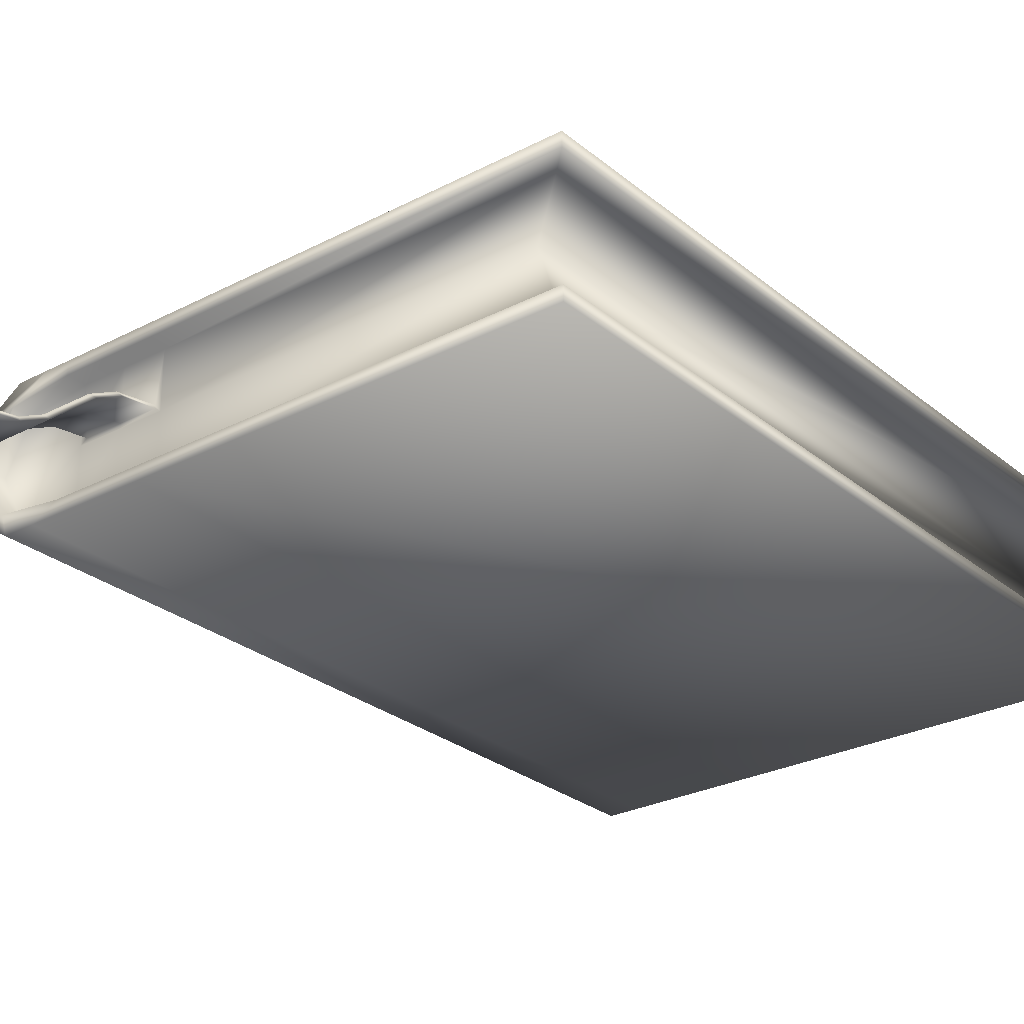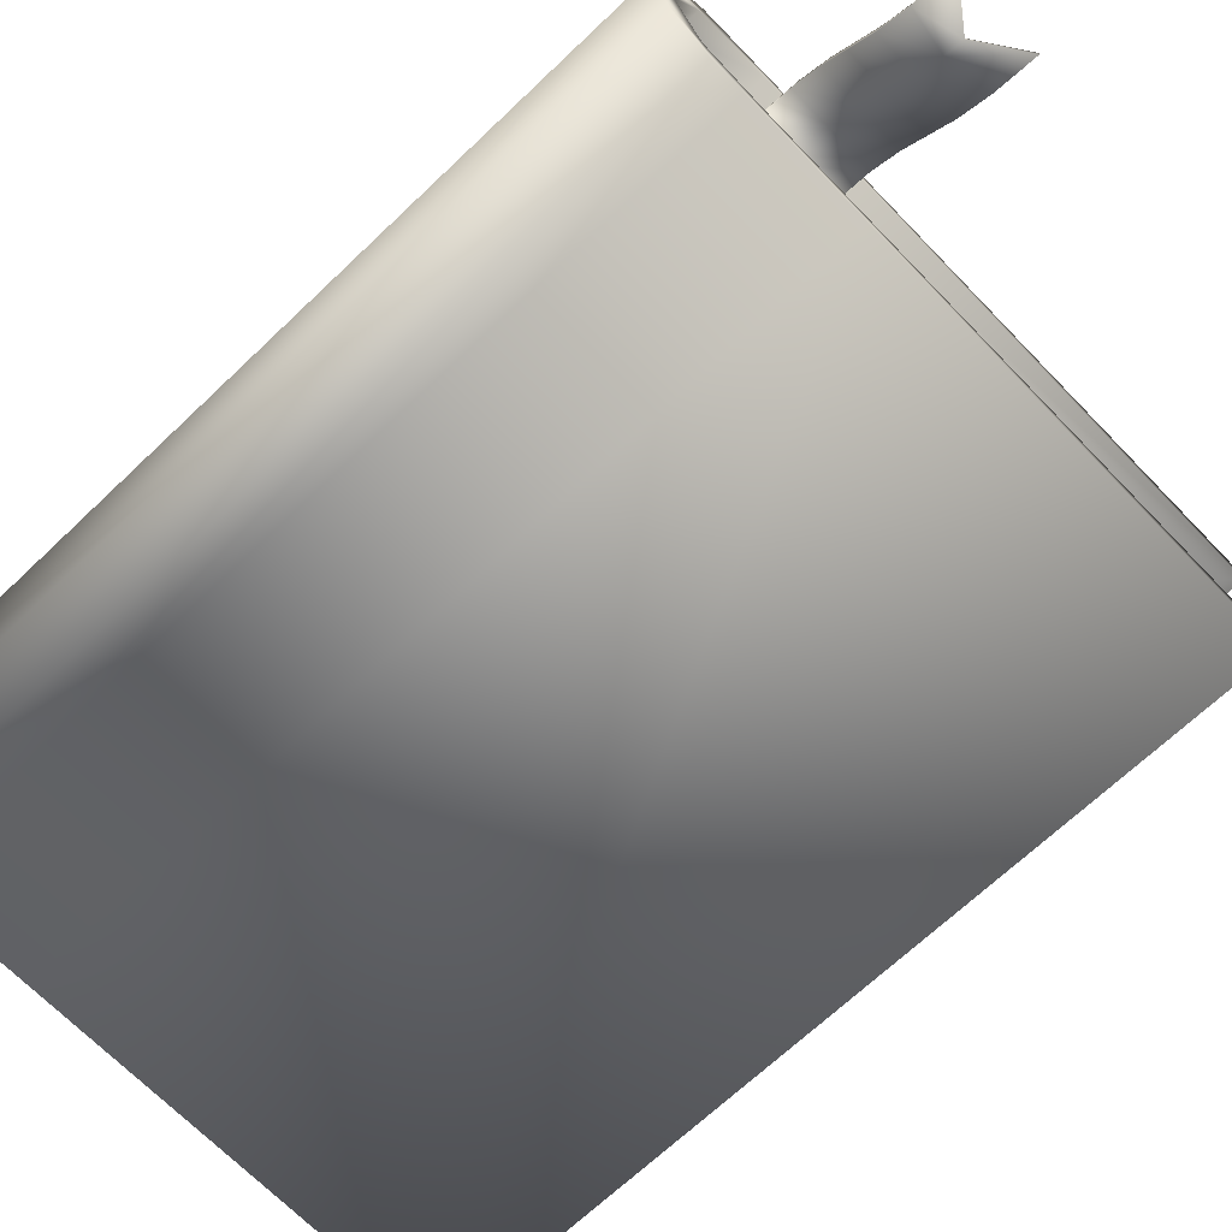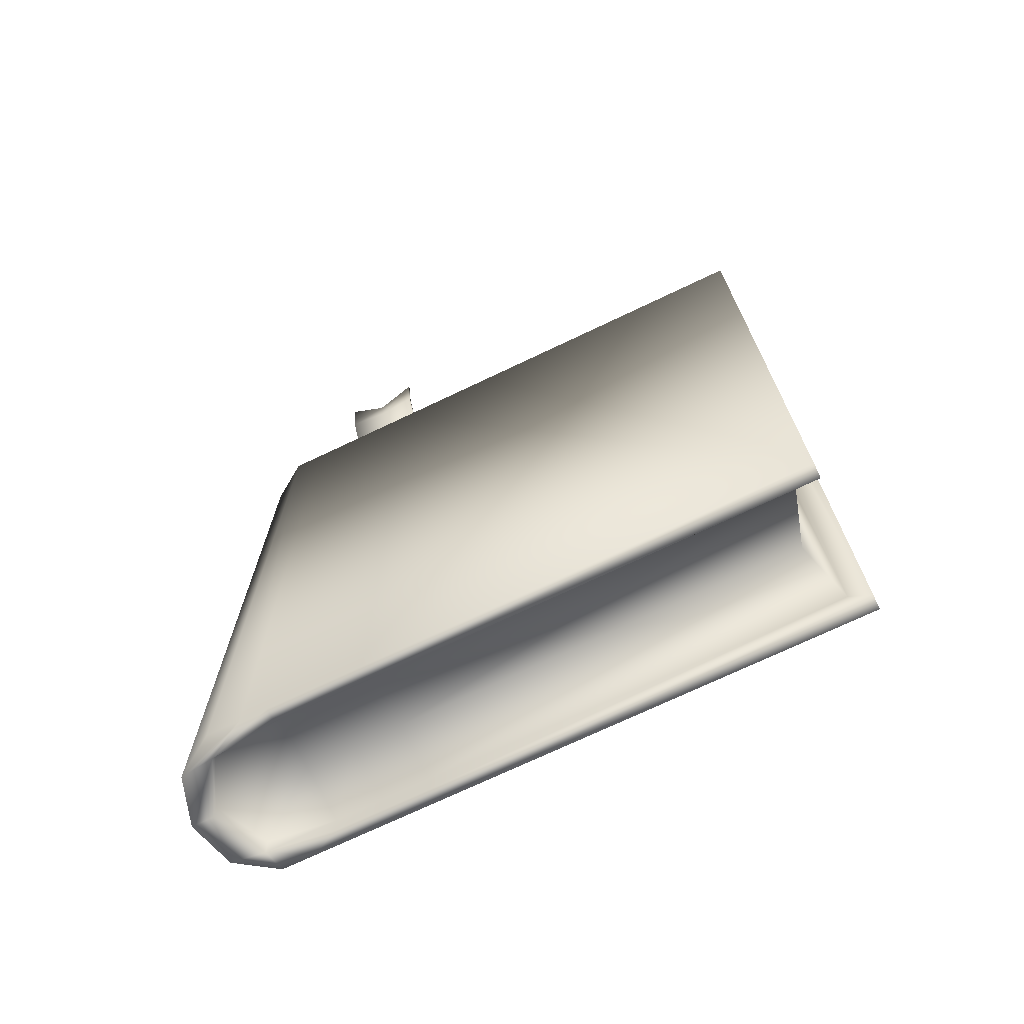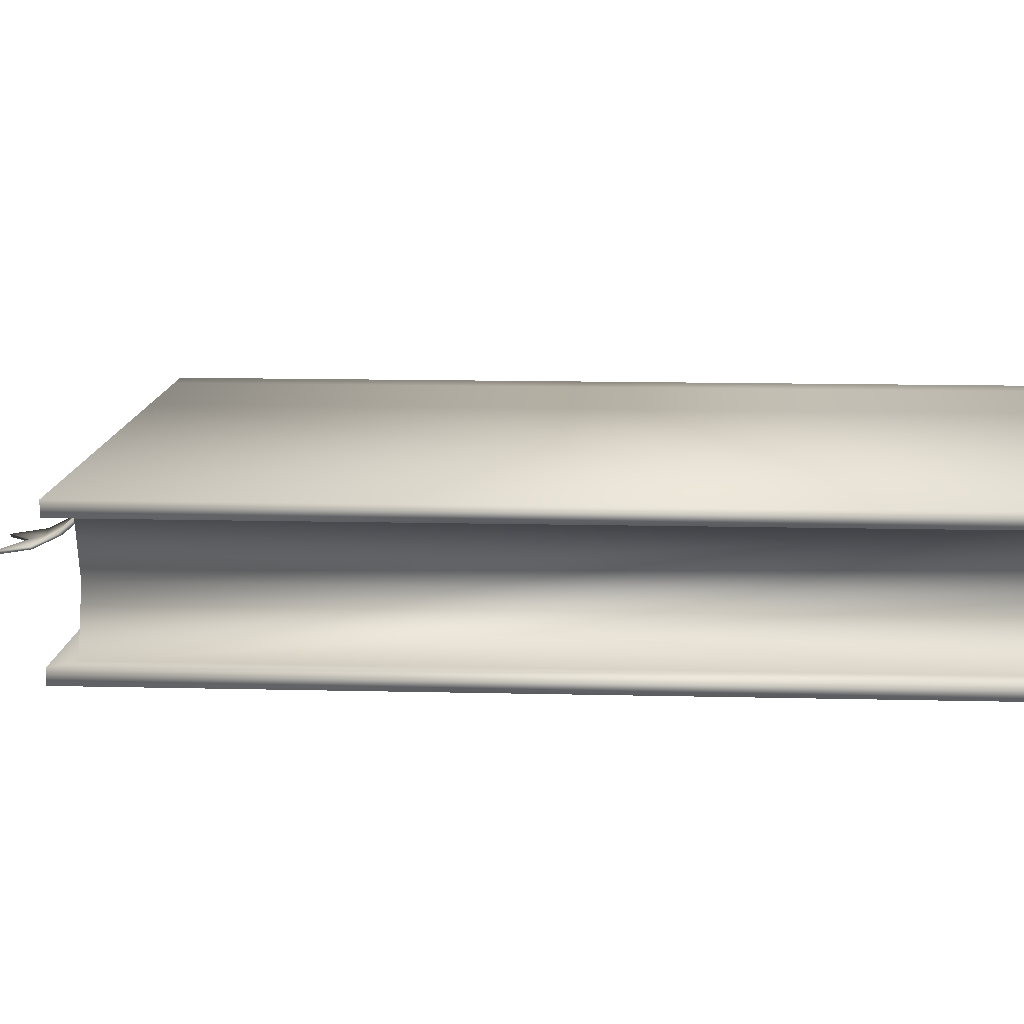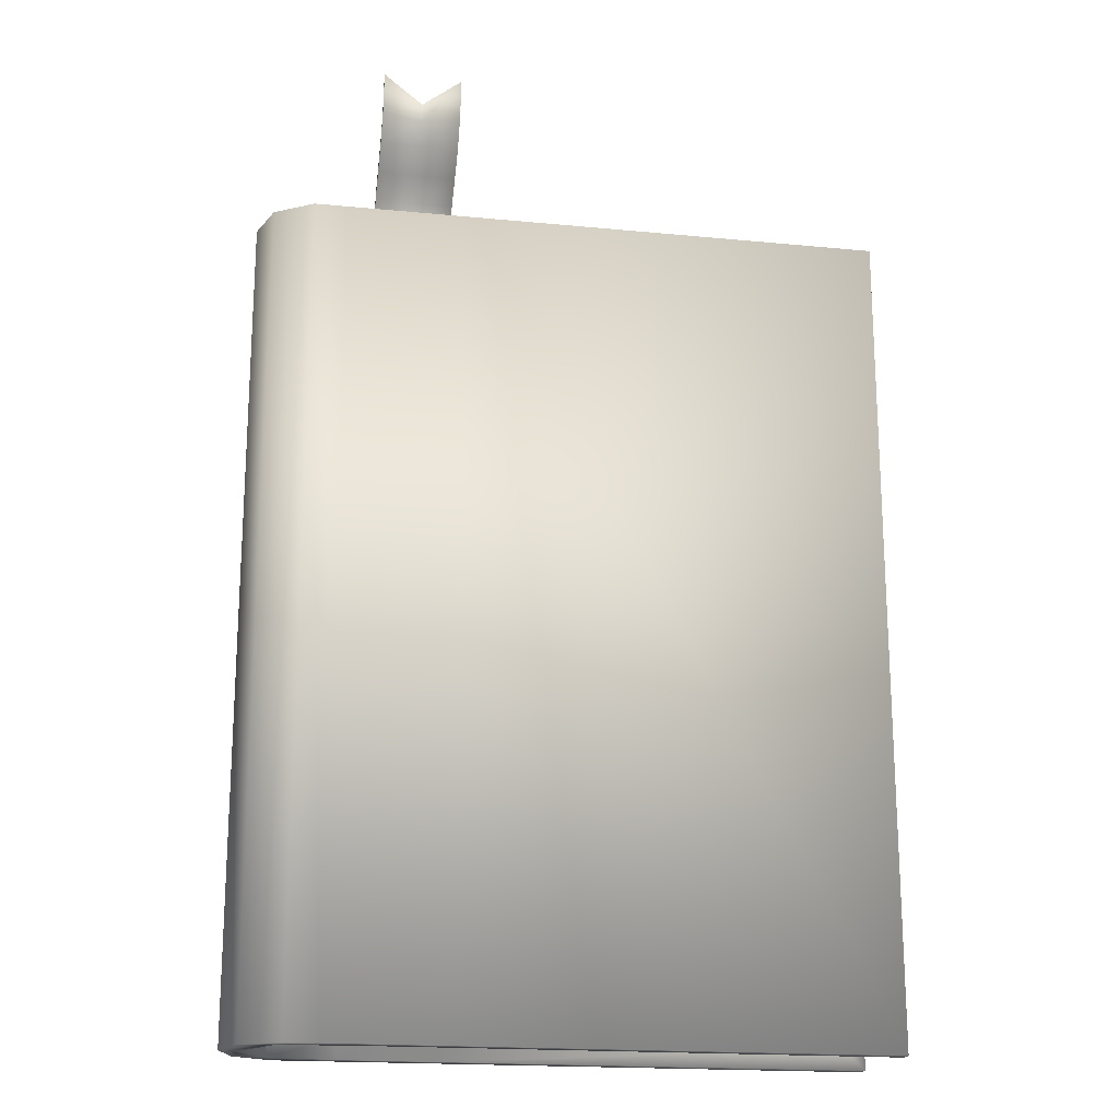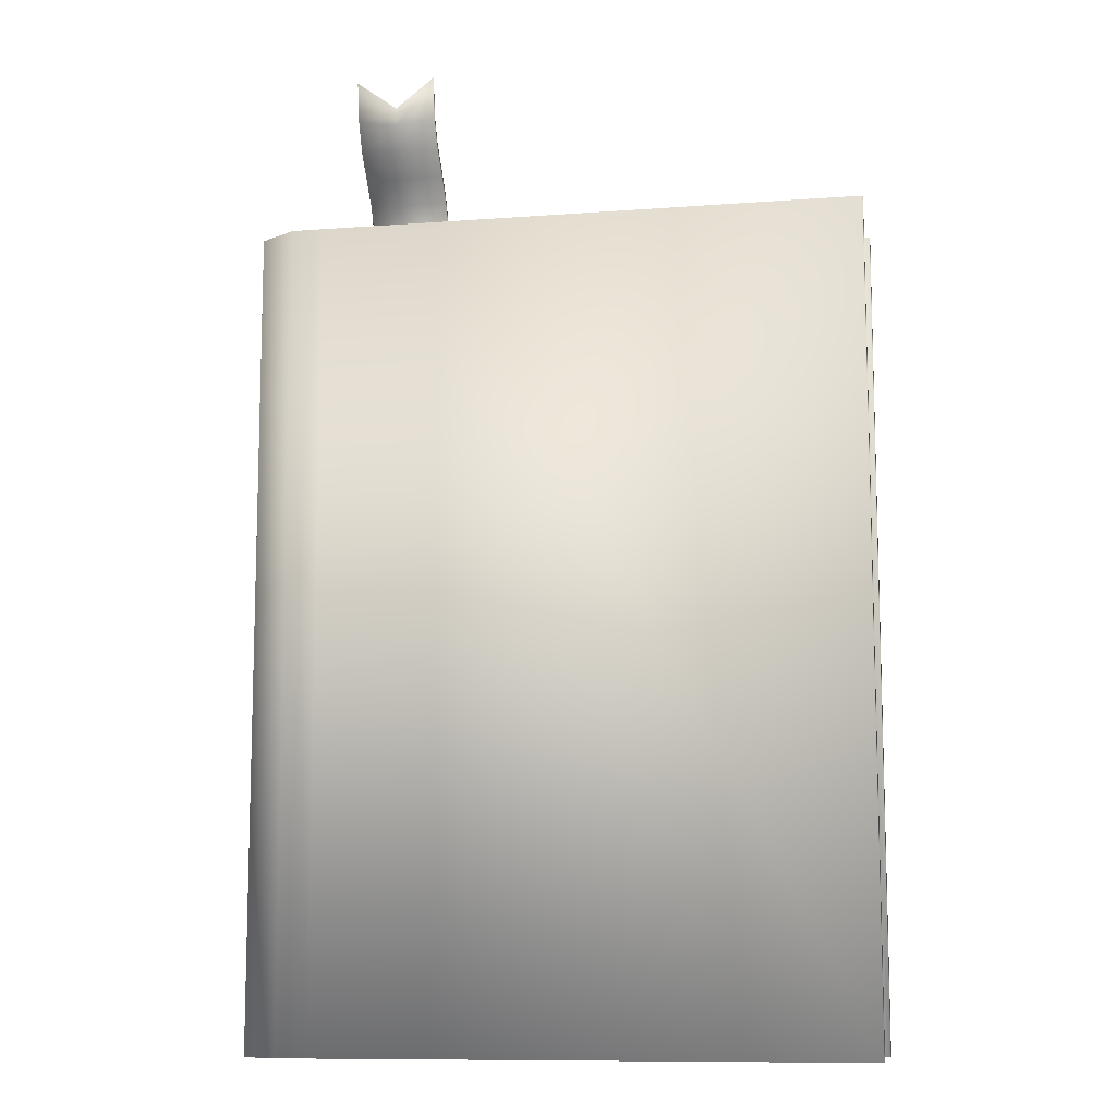
<metadata>
{"format":"obj","ext":"obj","renderer":"f3d","projection":"perspective","resolution":1024,"background":"white","views":[{"elev":-27.3,"azim":38.8,"up":"+Y"},{"elev":-67.2,"azim":-46.2,"up":"+Y"},{"elev":-72.1,"azim":25.5,"up":"+Z"},{"elev":12.0,"azim":93.4,"up":"+Y"},{"elev":-18.8,"azim":-10.5,"up":"+Z"},{"elev":-10.4,"azim":10.7,"up":"+Z"}]}
</metadata>
<code>
v -7 0 10
v -7 0 -10
v -6.209 0 -10
v -6.209 0 10
v -5.554 0 -10
v -5.554 0 10
v -4.425 0 -10
v -4.425 0 10
v -3.296 0 10
v -3.296 0 -10
v 7 0 -10
v 7 0 10
v -7 3.5 10
v -6.209 3.5 10
v -6.209 3.5 -10
v -7 3.5 -10
v -5.554 3.5 10
v -5.554 3.5 -10
v -4.425 3.5 10
v -4.425 3.5 -10
v -3.296 3.5 10
v 7 3.5 10
v 7 3.5 -10
v -3.296 3.5 -10
v -7.141 0.5211 10
v -7.942 0.6266 10
v -5.554 0.3428 10
v -4.425 0.3428 10
v 7 0.3428 10
v -3.296 0.3428 10
v -7.784 1.75 10
v -8.291 1.75 10
v -7.141 0.5211 9.5
v -5.554 0.3428 9.5
v -5.554 1.75 9.5
v -7.784 1.75 9.5
v -4.425 0.3428 9.5
v -4.425 1.75 9.5
v -3.296 0.3428 9.5
v 6.5 0.3428 9.5
v 6.062 1.75 9.5
v -3.296 1.75 9.5
v -7.141 2.979 10
v -7.942 2.873 10
v -5.554 3.157 9.5
v -7.141 2.979 9.5
v -5.389 0.006799 13.74
v -4.425 0.1078 13.05
v -4.425 0.1796 13.06
v -5.389 0.0787 13.75
v 6.5 3.157 9.5
v -3.296 3.157 9.5
v -5.554 3.157 10
v -4.425 3.157 10
v -3.296 3.157 10
v 7 3.157 10
v 7 0.3428 -10
v 6.5 0.3428 -9.5
v 6.062 1.75 -9.5
v 6.5 3.157 -9.5
v 7 3.157 -10
v -3.296 0.3428 -10
v -4.425 0.3428 -10
v -7.141 0.5211 -10
v -5.554 0.3428 -10
v -7.942 0.6266 -10
v -3.296 0.3428 -9.5
v -3.296 1.75 -9.5
v -4.425 0.3428 -9.5
v -4.425 1.75 -9.5
v -5.554 0.3428 -9.5
v -7.141 0.5211 -9.5
v -7.784 1.75 -9.5
v -5.554 1.75 -9.5
v -8.291 1.75 -10
v -7.784 1.75 -10
v -3.296 3.157 -9.5
v -4.425 3.157 -9.5
v -7.141 2.979 -9.5
v -5.554 3.157 -9.5
v -7.942 2.873 -10
v -7.141 2.979 -10
v -3.296 3.157 -10
v -4.425 3.157 -10
v -5.554 3.157 -10
v -4.425 3.157 9.5
v -4.425 1.873 9.5
v -5.389 1.873 9.5
v -3.461 1.945 9.5
v -3.461 1.873 9.5
v -4.425 1.945 9.5
v -5.389 1.945 9.5
v -4.425 1.76 10.36
v -5.389 1.76 10.36
v -3.461 1.796 10.51
v -3.461 1.76 10.36
v -4.425 1.796 10.51
v -5.389 1.796 10.51
v -4.425 1.439 10.99
v -5.389 1.439 10.99
v -3.461 1.439 11.2
v -3.461 1.439 10.99
v -4.425 1.439 11.2
v -5.389 1.439 11.2
v -4.425 0.9771 11.53
v -5.389 0.9771 11.53
v -3.461 0.9766 11.73
v -3.461 0.9771 11.53
v -4.425 0.9766 11.73
v -5.389 0.9766 11.73
v -4.425 0.4985 12.09
v -5.389 0.4985 12.09
v -3.461 0.5307 12.24
v -3.461 0.4985 12.09
v -4.425 0.5307 12.24
v -5.389 0.5307 12.24
v -4.425 0.2062 12.63
v -5.389 0.1611 12.78
v -3.461 0.2292 12.83
v -3.461 0.1611 12.78
v -4.425 0.2743 12.68
v -5.389 0.2292 12.83
v -3.461 0.0787 13.75
v -3.461 0.006799 13.74
g diary_low
f 1 2 3 4
f 4 3 5 6
f 6 5 7 8
f 9 10 11 12
f 13 14 15 16
f 14 17 18 15
f 17 19 20 18
f 21 22 23 24
f 1 4 25 26
f 4 6 27 25
f 6 8 28 27
f 9 12 29 30
f 26 25 31 32
f 33 34 35 36
f 34 37 38 35
f 39 40 41 42
f 32 31 43 44
f 36 35 45 46
f 47 48 49 50
f 42 41 51 52
f 44 43 14 13
f 43 53 17 14
f 53 54 19 17
f 55 56 22 21
f 12 11 57 29
f 40 58 59 41
f 41 59 60 51
f 56 61 23 22
f 11 10 62 57
f 10 7 63 62
f 5 3 64 65
f 3 2 66 64
f 58 67 68 59
f 67 69 70 68
f 71 72 73 74
f 64 66 75 76
f 59 68 77 60
f 68 70 78 77
f 74 73 79 80
f 76 75 81 82
f 61 83 24 23
f 83 84 20 24
f 85 82 15 18
f 82 81 16 15
f 2 1 26 66
f 66 26 32 75
f 75 32 44 81
f 81 44 13 16
f 25 27 34 33
f 27 28 37 34
f 30 29 40 39
f 29 57 58 40
f 57 62 67 58
f 62 63 69 67
f 65 64 72 71
f 64 76 73 72
f 76 82 79 73
f 82 85 80 79
f 85 84 78 80
f 83 61 60 77
f 61 56 51 60
f 56 55 52 51
f 55 54 86 52
f 53 43 46 45
f 43 31 36 46
f 31 25 33 36
f 35 38 87 88
f 42 52 89 90
f 52 86 91 89
f 45 35 88 92
f 88 87 93 94
f 90 89 95 96
f 89 91 97 95
f 92 88 94 98
f 94 93 99 100
f 96 95 101 102
f 95 97 103 101
f 98 94 100 104
f 100 99 105 106
f 102 101 107 108
f 101 103 109 107
f 104 100 106 110
f 106 105 111 112
f 108 107 113 114
f 107 109 115 113
f 110 106 112 116
f 112 111 117 118
f 114 113 119 120
f 113 115 121 119
f 116 112 118 122
f 118 117 48 47
f 120 119 123 124
f 119 121 49 123
f 122 118 47 50
f 7 10 9 8
f 19 21 24 20
f 8 9 30 28
f 37 39 42 38
f 48 124 123 49
f 54 55 21 19
f 7 5 65 63
f 69 71 74 70
f 70 74 80 78
f 84 85 18 20
f 28 30 39 37
f 63 65 71 69
f 84 83 77 78
f 54 53 45 86
f 38 42 90 87
f 86 45 92 91
f 87 90 96 93
f 91 92 98 97
f 93 96 102 99
f 97 98 104 103
f 99 102 108 105
f 103 104 110 109
f 105 108 114 111
f 109 110 116 115
f 111 114 120 117
f 115 116 122 121
f 117 120 124 48
f 121 122 50 49

</code>
